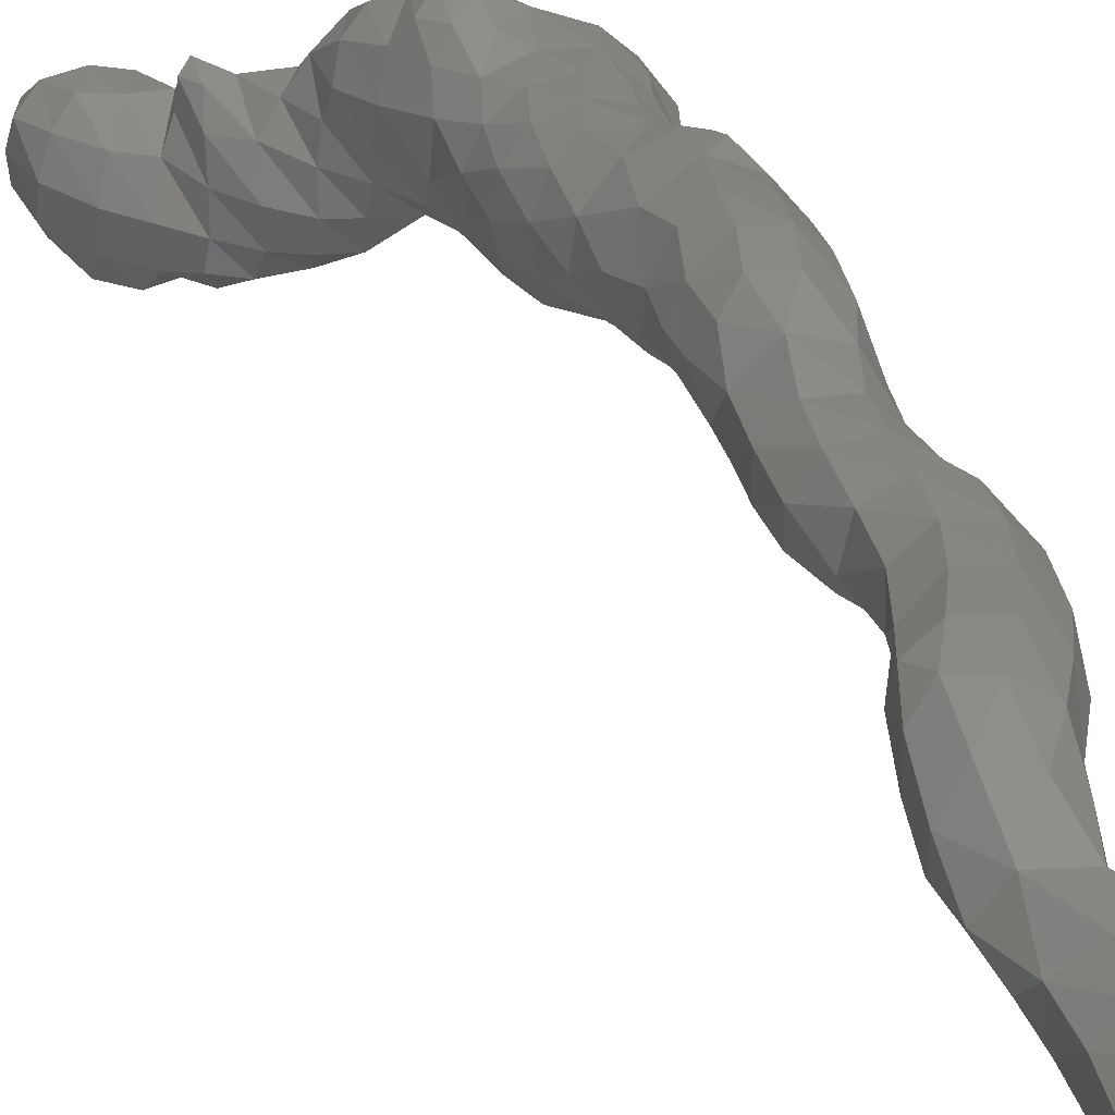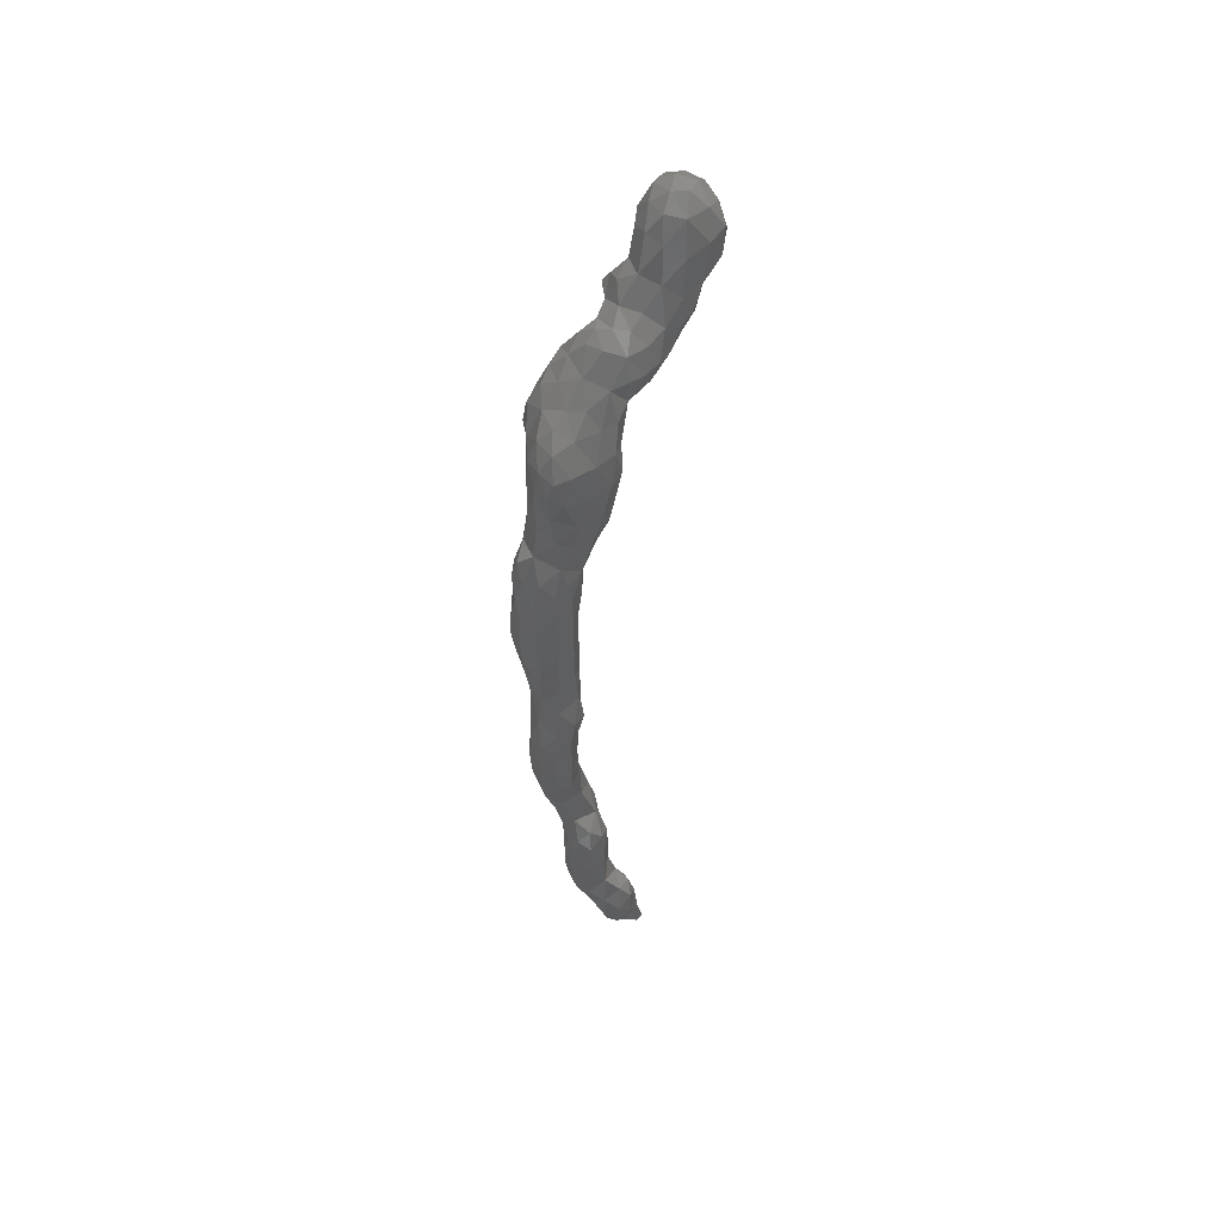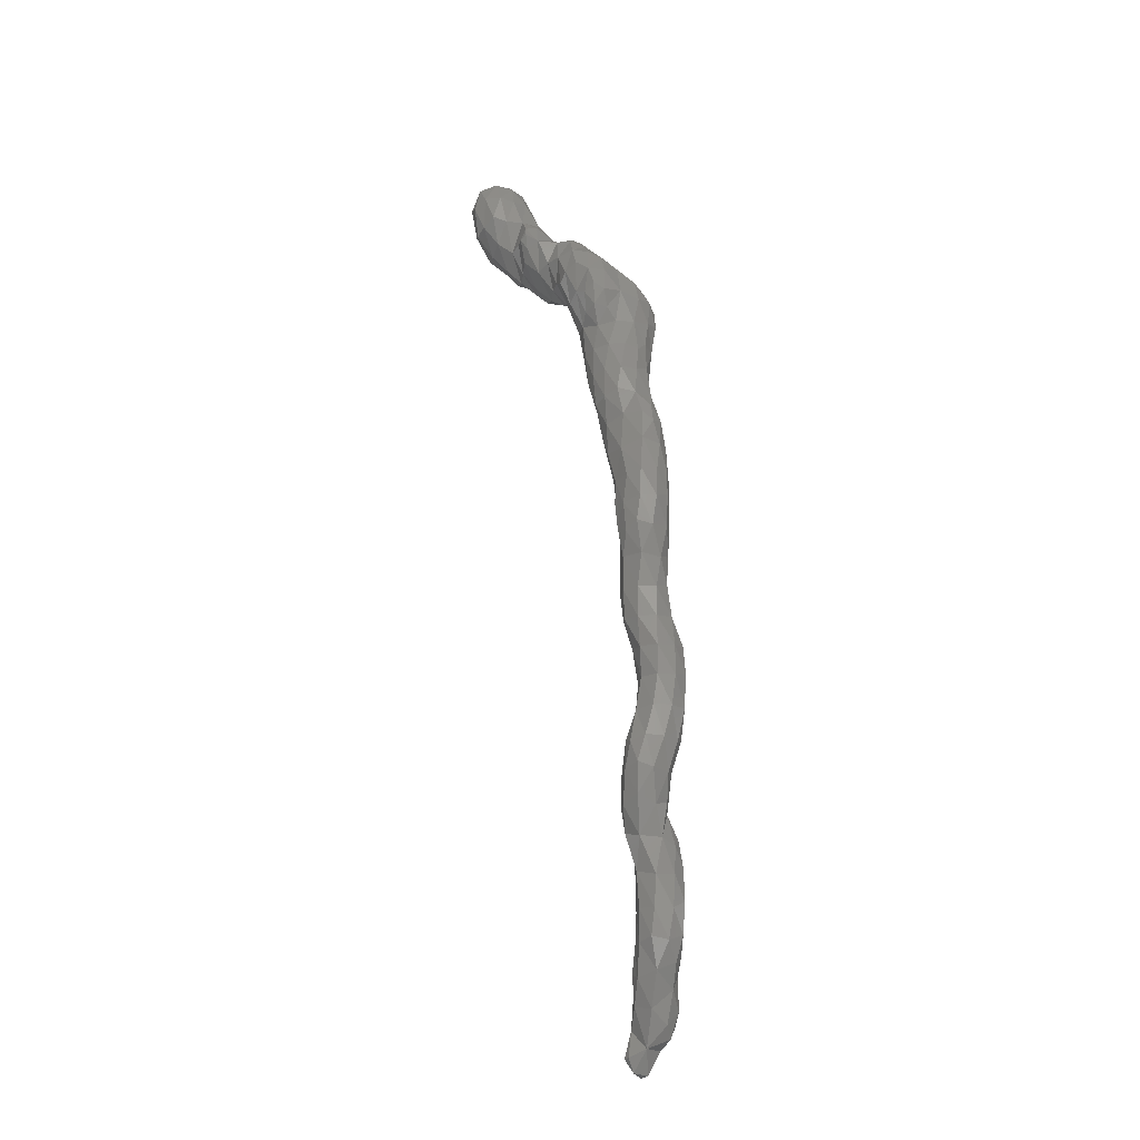
<metadata>
{"format":"stl","ext":"stl","renderer":"f3d","projection":"perspective","resolution":1024,"background":"white","views":[{"elev":22.4,"azim":170.0,"up":"+Y"},{"elev":56.5,"azim":-76.9,"up":"+Z"},{"elev":-26.7,"azim":172.0,"up":"+Z"}]}
</metadata>
<code>
# stl→obj: 366 verts, 728 faces
v 90.23 149.1 82.44
v 90.08 148.7 83.3
v 89.66 149 83.04
v 90.76 149.2 83.42
v 89.91 149.8 82.46
v 89.14 149.8 83.93
v 90.82 150 82.56
v 91.34 150 83.37
v 90.15 150.8 83.82
v 91.16 150.4 83.36
v 89.9 149 84.73
v 88.9 149.3 86.23
v 88.29 150.1 85.33
v 90.92 150 85.03
v 88.72 150.9 84.39
v 88.22 151 85.99
v 90.9 151.1 86.15
v 89.05 151.6 85.04
v 90.04 152.1 85.88
v 89.06 149.4 88.15
v 88.27 150 87.25
v 89.98 149.3 87.23
v 90.74 150.2 87.75
v 88.23 151 88.14
v 91.02 151.2 88.1
v 88.75 152.1 86.99
v 90.88 152.2 87.62
v 89.88 153.1 87.93
v 88.92 150.1 89.04
v 89.85 149.7 88.86
v 88.79 151.1 90.19
v 90.18 150.7 89.54
v 88.2 152.1 89.05
v 90.92 151.8 89.64
v 88.7 153.1 88.42
v 88.26 153.2 90.04
v 90.86 152.9 89.56
v 89.24 153.8 89.54
v 90.27 153.7 89.78
v 88.88 151.2 92.28
v 88.09 152 91.08
v 90.06 151.2 91.25
v 90.86 152 91.59
v 88.1 153.1 92.09
v 90.88 153.1 91.59
v 88.94 153.9 91.46
v 90.1 153.9 91.43
v 88.91 151.1 94.34
v 88.09 152 93.19
v 90.03 151.2 93.23
v 90.86 152 93.63
v 88.12 153 94.2
v 91.01 153.2 93.83
v 88.82 153.9 93.57
v 89.99 154.1 93.44
v 89.05 151.3 96.09
v 88.25 151.9 95.25
v 90.03 151.2 95.28
v 91.01 152 95.68
v 88.33 152.8 95.95
v 91.65 153 96.18
v 88.68 153.6 95.36
v 89.58 154.1 95.71
v 90.97 154.1 95.77
v 88.75 152.1 96.75
v 90.04 152 97.46
v 89.07 153.2 97.45
v 91.35 152.4 97.35
v 91.9 153.1 97.93
v 89.26 154.3 97.86
v 91.91 154.1 97.63
v 90.06 154.9 97.5
v 91.2 155.1 98.05
v 89.87 152.9 99.95
v 91.18 152.8 99.13
v 88.89 154 99.88
v 91.93 153.7 99.61
v 89.31 155.2 99.48
v 91.92 154.9 99.6
v 90.33 155.8 99.53
v 91.3 155.7 99.9
v 89.01 153.3 101.9
v 88.29 154.2 101.9
v 90 152.9 101.7
v 91 153.2 101.5
v 91.76 154.4 101.7
v 88.68 155.2 101.5
v 91.66 155.4 101.3
v 89.66 156 101.5
v 90.81 155.9 101.6
v 88.87 153.2 104.1
v 88.17 153.8 103.2
v 90.02 153 103.1
v 91 153.7 103.6
v 88.16 155 103.7
v 91.22 155 103.4
v 89.13 155.9 103.5
v 90.29 155.9 103.6
v 88.83 153.2 106.2
v 88.07 154 105
v 89.98 153.1 105.2
v 90.87 153.9 105.6
v 88.06 155.1 106.1
v 90.88 155.2 105.6
v 88.86 155.9 105.6
v 90.01 156 105.6
v 88.71 153.2 108
v 88.07 154 107.1
v 89.98 153 107.7
v 91.21 154.1 107.9
v 88.15 154.9 107.9
v 90.98 155.5 107.6
v 88.83 155.8 107.6
v 89.98 156.1 107.5
v 89.99 152.6 109.7
v 89.17 153 109.6
v 90.83 153 109.7
v 88.37 154 109
v 91.69 153.7 110
v 88.87 155.2 109.8
v 91.77 154.8 109.6
v 89.99 156 109.5
v 91.14 155.8 109.5
v 90 153 111.6
v 88.9 153.9 111
v 91.28 153.2 111.3
v 91.9 153.9 111.6
v 89.1 155.1 112.1
v 91.91 155 111.6
v 89.94 156 111.5
v 91.12 155.9 111.5
v 89.97 153.1 114.2
v 89.16 153.9 113.1
v 91.12 153.2 113.1
v 91.88 154 113.6
v 88.99 155.1 114.1
v 91.92 155.2 113.8
v 89.65 156.1 113.5
v 90.92 156.3 113.7
v 89.94 153.1 116.2
v 89.13 153.9 115.1
v 91.04 153.1 115.1
v 91.88 153.9 115.6
v 88.83 154.9 115.8
v 92.23 155 116.1
v 89.2 156.1 115.8
v 91.83 156 115.2
v 90.26 156.8 115.5
v 91.25 156.7 115.8
v 89.93 153.1 118.1
v 89.1 153.9 117
v 91.03 153.1 117
v 92.04 154.1 117.8
v 88.82 155.1 117.5
v 92.37 155.1 117.6
v 89.13 156.2 118
v 91.99 156 117.3
v 89.98 157 117.5
v 91.05 157 117.5
v 89.92 153.1 120.1
v 89.09 153.9 118.9
v 91.17 153.1 119.3
v 92.28 153.9 120.1
v 88.82 155.1 119.5
v 92.36 155.2 119.3
v 89.13 156.1 119.9
v 91.81 156.4 119.1
v 89.9 156.8 119.5
v 90.99 157 119.5
v 89.9 153.2 122.1
v 89.12 154 121
v 91 152.9 121.5
v 91.95 153.2 121.1
v 92.62 153.8 121.8
v 88.97 155.2 121.8
v 92.74 154.7 121.5
v 89.61 156.4 121.6
v 92.09 156.1 121.3
v 90.82 156.8 121.8
v 89.85 153.3 123.5
v 89.26 154 123
v 90.76 152.8 124
v 92.2 153 123.2
v 93.03 154 123.5
v 89.2 154.9 123.9
v 92.88 155.1 123.5
v 89.41 155.9 123.6
v 91.94 156.2 123.8
v 90.06 156.7 123.2
v 90.8 156.7 123.8
v 90.85 152.4 125.9
v 90.35 152.9 125.5
v 91.92 152.2 125.7
v 93.18 153.1 125.6
v 89.79 153.7 125.1
v 93.45 154.4 125.4
v 89.91 155.3 125.8
v 93.02 155.4 125.5
v 90.11 156.3 124.5
v 91.11 156.2 125.5
v 92.29 156 125.9
v 91.82 151.5 127.8
v 90.94 152 127.4
v 92.82 151.9 127.5
v 90.2 152.9 126.9
v 93.64 152.7 127.7
v 89.81 154 127.5
v 93.87 153.7 127.5
v 90.13 155.1 128.1
v 93.71 154.8 127.4
v 90.94 155.9 127.5
v 92.03 156.1 127.5
v 93.05 155.6 127.5
v 92.15 151.2 129.7
v 90.93 151.6 129.5
v 93.3 151.9 129.4
v 89.96 152.8 129.2
v 93.96 152.9 129.5
v 89.62 154.2 129.8
v 94.1 154 129.4
v 90.22 155.3 129.9
v 93.67 155 129.4
v 90.8 155.8 129.2
v 91.69 156 129.5
v 92.78 155.7 129.4
v 91.2 151.2 131.6
v 90.1 152.1 131.6
v 92.16 150.9 131.9
v 92.87 151.2 131.1
v 93.66 151.9 131.4
v 89.33 153.3 131.6
v 94.37 153.1 131.7
v 89.28 154.2 132
v 94.31 154.5 131.4
v 89.96 155.1 131.7
v 93.45 155.4 131
v 91.06 155.8 131.3
v 92.3 155.9 131.2
v 90.82 151.9 133.6
v 91.91 151.1 133.6
v 93.02 151.1 133.3
v 94.15 151.9 133.5
v 89.81 153 133.6
v 95.14 153 134
v 89.3 153.9 133.4
v 95.14 154.1 133.5
v 89.81 154.8 133.6
v 94.28 155.4 132.1
v 94.88 155.3 133.8
v 90.66 155.6 133.3
v 91.97 156 133.6
v 92.93 156.1 132.2
v 93.8 156.1 132.3
v 94.41 156 133.2
v 93.17 156.5 133.3
v 93.87 156.5 133.8
v 91.85 151.9 135.3
v 92.7 151.2 135.2
v 93.85 151 135.6
v 95.04 152 134.9
v 90.94 153.1 135.3
v 92.05 152.7 136.4
v 95.95 153.1 135.8
v 90.06 154.1 134.8
v 91.03 154.3 135.7
v 91.9 153.8 136.4
v 95.8 154 135.2
v 90.83 155.1 134.9
v 92.04 155.1 136
v 95.58 154.8 135.6
v 93.07 156.2 135
v 94.19 156 135.3
v 94.96 155.5 136
v 95.01 150 136.2
v 95.01 149.6 137.7
v 94.17 150.2 137.5
v 96.09 150 136.1
v 95.93 149.3 137.4
v 96.99 149.9 136.9
v 93.52 150.8 137.5
v 95.12 151.1 135.4
v 96.02 150.9 135.8
v 97.08 151 136.6
v 93 151.7 137.2
v 96.04 152 135.9
v 97.11 152.2 137.2
v 93.04 153.1 137.8
v 96.55 153 137.5
v 92.95 154.4 137.3
v 94.04 154.2 138.3
v 95.97 154 137.3
v 93.21 155.4 136.6
v 94.09 155.2 137.2
v 95.11 154.8 137.5
v 97.08 148.9 138
v 97.07 148.4 139.6
v 96.4 148.8 139.1
v 98.14 149 138.2
v 97.75 148.4 139
v 98.89 148.8 139.2
v 94.87 150.2 139
v 95.84 149.5 139.4
v 98.03 149.9 137.8
v 99.04 150 138.7
v 94.04 151.1 138.8
v 95.07 151.1 139.7
v 95.85 150.7 140.2
v 98.05 151 137.8
v 98.84 151.2 139.4
v 93.92 152.3 139.1
v 94.94 152 139.8
v 96.13 152 140.2
v 98.09 152.2 138
v 98.52 152.2 139.4
v 94.15 153.2 139.2
v 94.83 152.9 139.7
v 95.92 153.1 139.2
v 97.23 153 139.3
v 98.01 153 138.6
v 98.46 153 139.2
v 95.09 153.8 138.9
v 98.15 153.4 139.5
v 99.17 148 140.3
v 98.98 147.3 142.1
v 97.9 148.1 141
v 100.1 147.9 141.4
v 96.75 148.8 140.9
v 100.2 148.9 140.1
v 101.2 149 142
v 96.58 149.9 141.7
v 100.1 150.1 139.7
v 101.2 150.1 141.4
v 96.95 151.2 141.8
v 99.88 151.2 140.1
v 100.9 151.2 141.4
v 97.28 152.4 140.9
v 98.25 152 141.5
v 99.38 151.9 141.6
v 100.3 151.9 141.9
v 98.11 152.9 140.3
v 99.13 147.3 143.9
v 98.19 147.8 143.6
v 99.87 147.3 143.1
v 100.8 148.1 143.4
v 97.28 148.9 143
v 101.5 149.2 143.9
v 97.3 150 143.8
v 101.7 150.1 143.5
v 97.96 151.1 143.8
v 101.5 151 143.1
v 98.86 151.8 143.3
v 99.83 151.9 143.6
v 100.9 151.7 143.5
v 98.96 148.1 145.2
v 100 147.9 144.8
v 98.05 149 145.1
v 99.1 149.2 146
v 100.1 148.9 145.8
v 101 148.8 145
v 98.08 150.2 145.2
v 98.96 150.1 145.9
v 100.1 150.1 145.9
v 101.2 149.8 145.2
v 98.93 151.2 144.9
v 100.1 151.2 145.2
v 101.2 150.9 144.8
f 1 2 3
f 1 4 2
f 3 5 1
f 5 3 6
f 4 1 7
f 7 1 5
f 7 8 4
f 6 9 5
f 7 5 9
f 9 10 7
f 8 7 10
f 2 11 3
f 11 2 4
f 12 13 6
f 6 11 12
f 11 6 3
f 4 14 11
f 14 4 8
f 13 15 6
f 15 13 16
f 9 6 15
f 14 9 17
f 10 9 14
f 8 10 14
f 16 18 15
f 9 15 18
f 18 19 9
f 17 9 19
f 20 21 12
f 13 12 21
f 12 11 22
f 20 12 22
f 22 11 14
f 14 23 22
f 16 13 21
f 21 24 16
f 23 14 17
f 17 25 23
f 16 24 26
f 18 16 26
f 19 18 26
f 19 27 17
f 25 17 27
f 26 28 19
f 27 19 28
f 20 29 21
f 22 30 20
f 29 20 30
f 30 22 23
f 24 29 31
f 21 29 24
f 30 32 29
f 31 29 32
f 23 25 32
f 30 23 32
f 24 33 26
f 33 24 31
f 25 34 32
f 34 25 27
f 26 33 35
f 33 36 35
f 28 26 35
f 28 37 27
f 34 27 37
f 35 36 38
f 28 35 38
f 38 39 28
f 37 28 39
f 40 41 31
f 33 31 41
f 32 42 31
f 40 31 42
f 42 32 34
f 34 43 42
f 36 33 41
f 41 44 36
f 43 34 37
f 37 45 43
f 36 44 46
f 38 36 46
f 39 38 47
f 47 38 46
f 45 37 39
f 45 39 47
f 48 49 40
f 41 40 49
f 42 50 40
f 48 40 50
f 50 42 43
f 43 51 50
f 44 41 49
f 49 52 44
f 51 43 45
f 45 53 51
f 44 52 54
f 46 44 54
f 46 55 47
f 55 46 54
f 53 45 47
f 53 47 55
f 56 57 48
f 49 48 57
f 50 58 48
f 56 48 58
f 58 50 51
f 51 59 58
f 52 49 57
f 57 60 52
f 59 51 53
f 53 61 59
f 52 60 62
f 54 52 62
f 54 63 55
f 63 54 62
f 55 64 53
f 64 55 63
f 61 53 64
f 56 65 57
f 58 66 56
f 65 56 66
f 66 58 59
f 60 65 67
f 57 65 60
f 67 65 66
f 59 68 66
f 68 59 61
f 61 69 68
f 62 60 67
f 63 62 67
f 67 70 63
f 64 71 61
f 69 61 71
f 63 70 72
f 64 63 72
f 72 73 64
f 71 64 73
f 66 74 67
f 66 68 75
f 74 66 75
f 75 68 69
f 67 74 76
f 70 67 76
f 69 77 75
f 77 69 71
f 70 78 72
f 78 70 76
f 73 79 71
f 77 71 79
f 72 78 80
f 73 72 80
f 80 81 73
f 79 73 81
f 82 83 76
f 82 76 74
f 74 84 82
f 75 85 74
f 84 74 85
f 85 75 77
f 77 86 85
f 83 87 76
f 78 76 87
f 86 77 79
f 79 88 86
f 87 89 78
f 80 78 89
f 81 80 90
f 90 80 89
f 88 79 81
f 88 81 90
f 91 92 82
f 83 82 92
f 82 84 93
f 91 82 93
f 93 85 94
f 85 93 84
f 94 85 86
f 87 83 95
f 95 83 92
f 86 88 96
f 94 86 96
f 95 97 87
f 89 87 97
f 97 98 89
f 96 90 98
f 98 90 89
f 88 90 96
f 99 100 91
f 92 91 100
f 93 101 91
f 99 91 101
f 101 93 94
f 94 102 101
f 95 92 100
f 100 103 95
f 102 94 96
f 96 104 102
f 95 103 105
f 97 95 105
f 98 97 106
f 106 97 105
f 104 96 98
f 104 98 106
f 107 108 99
f 100 99 108
f 101 109 99
f 107 99 109
f 109 101 102
f 102 110 109
f 103 100 108
f 108 111 103
f 110 102 104
f 104 112 110
f 103 111 113
f 105 103 113
f 105 114 106
f 114 105 113
f 112 104 106
f 112 106 114
f 115 116 109
f 109 117 115
f 107 116 118
f 108 107 118
f 116 107 109
f 117 109 110
f 110 119 117
f 111 118 120
f 118 111 108
f 119 110 121
f 121 110 112
f 113 111 120
f 120 122 113
f 114 113 122
f 114 123 112
f 123 114 122
f 121 112 123
f 115 124 116
f 124 115 117
f 116 125 118
f 125 116 124
f 117 126 124
f 126 117 119
f 119 127 126
f 120 118 125
f 125 128 120
f 127 119 121
f 121 129 127
f 120 128 130
f 122 120 130
f 122 131 123
f 131 122 130
f 129 121 123
f 129 123 131
f 132 133 124
f 125 124 133
f 124 126 134
f 132 124 134
f 134 126 127
f 127 135 134
f 128 125 133
f 133 136 128
f 135 127 129
f 129 137 135
f 128 136 138
f 130 128 138
f 130 139 131
f 139 130 138
f 137 129 131
f 137 131 139
f 140 141 132
f 133 132 141
f 134 142 132
f 140 132 142
f 142 134 135
f 135 143 142
f 136 133 141
f 141 144 136
f 143 135 137
f 137 145 143
f 136 146 138
f 146 136 144
f 139 147 137
f 145 137 147
f 138 146 148
f 139 138 148
f 148 149 139
f 147 139 149
f 150 151 140
f 141 140 151
f 142 152 140
f 150 140 152
f 152 142 143
f 143 153 152
f 144 141 151
f 151 154 144
f 153 143 145
f 145 155 153
f 146 144 154
f 154 156 146
f 147 157 145
f 155 145 157
f 146 156 158
f 148 146 158
f 149 148 159
f 159 148 158
f 157 147 149
f 157 149 159
f 160 161 150
f 151 150 161
f 152 162 150
f 160 150 162
f 162 152 153
f 153 163 162
f 154 151 161
f 161 164 154
f 163 153 165
f 165 153 155
f 156 154 164
f 164 166 156
f 165 157 167
f 155 157 165
f 156 166 168
f 158 156 168
f 158 169 159
f 169 158 168
f 167 157 159
f 167 159 169
f 170 171 160
f 161 160 171
f 162 172 160
f 170 160 172
f 162 163 173
f 172 162 173
f 163 174 173
f 164 161 171
f 171 175 164
f 174 163 176
f 176 163 165
f 166 175 177
f 175 166 164
f 167 178 165
f 176 165 178
f 168 166 177
f 177 179 168
f 169 168 179
f 178 167 169
f 178 169 179
f 180 181 170
f 171 170 181
f 172 182 170
f 180 170 182
f 173 183 172
f 182 172 183
f 183 173 174
f 174 184 183
f 175 171 181
f 181 185 175
f 184 174 176
f 176 186 184
f 175 187 177
f 187 175 185
f 186 176 178
f 178 188 186
f 177 187 189
f 179 177 189
f 189 190 179
f 188 178 179
f 188 179 190
f 191 192 182
f 183 193 182
f 191 182 193
f 193 183 194
f 180 195 181
f 192 195 182
f 182 195 180
f 194 183 184
f 184 196 194
f 185 195 197
f 181 195 185
f 196 184 186
f 186 198 196
f 187 197 199
f 185 197 187
f 197 200 199
f 188 200 201
f 198 186 188
f 198 188 201
f 189 187 199
f 190 189 199
f 190 199 200
f 188 190 200
f 202 203 193
f 193 204 202
f 191 203 205
f 192 191 205
f 203 191 193
f 204 193 194
f 194 206 204
f 195 192 205
f 205 207 195
f 206 194 208
f 208 194 196
f 197 195 207
f 207 209 197
f 196 210 208
f 210 196 198
f 197 209 211
f 200 197 211
f 200 212 201
f 212 200 211
f 201 213 198
f 213 201 212
f 210 198 213
f 214 215 202
f 203 202 215
f 214 202 204
f 204 216 214
f 215 217 203
f 205 203 217
f 216 204 206
f 206 218 216
f 207 205 217
f 217 219 207
f 218 206 208
f 208 220 218
f 209 207 219
f 219 221 209
f 220 208 210
f 210 222 220
f 209 221 223
f 211 209 223
f 211 224 212
f 224 211 223
f 212 225 213
f 225 212 224
f 222 210 213
f 222 213 225
f 226 227 215
f 226 215 214
f 214 228 226
f 214 216 229
f 228 214 229
f 216 230 229
f 217 227 231
f 215 227 217
f 230 216 218
f 218 232 230
f 219 217 231
f 231 233 219
f 232 218 220
f 220 234 232
f 219 233 235
f 221 219 235
f 234 222 236
f 222 234 220
f 235 237 221
f 223 221 237
f 224 237 238
f 237 224 223
f 225 224 238
f 238 236 225
f 222 225 236
f 226 239 227
f 239 226 240
f 240 226 228
f 229 241 228
f 240 228 241
f 241 229 230
f 230 242 241
f 227 243 231
f 243 227 239
f 242 230 232
f 232 244 242
f 231 243 245
f 233 231 245
f 244 232 246
f 246 232 234
f 245 247 233
f 235 233 247
f 236 248 234
f 234 249 246
f 249 234 248
f 247 250 235
f 237 235 250
f 237 251 238
f 251 237 250
f 238 251 252
f 236 238 252
f 248 236 253
f 253 236 252
f 248 254 249
f 254 248 253
f 251 255 252
f 253 252 255
f 255 256 253
f 254 253 256
f 240 257 239
f 257 240 258
f 258 240 241
f 241 242 259
f 258 241 259
f 242 260 259
f 239 261 243
f 261 239 257
f 257 262 261
f 260 242 244
f 244 263 260
f 243 264 245
f 264 243 261
f 261 265 264
f 261 262 266
f 265 261 266
f 263 244 267
f 267 244 246
f 247 245 264
f 264 268 247
f 268 264 265
f 266 269 265
f 268 265 269
f 246 270 267
f 270 246 249
f 250 247 268
f 251 250 268
f 251 268 269
f 269 271 251
f 272 273 249
f 272 249 254
f 270 249 273
f 255 251 271
f 256 255 271
f 271 272 256
f 254 256 272
f 274 275 276
f 277 278 274
f 275 274 278
f 277 279 278
f 259 276 280
f 274 276 259
f 259 281 274
f 274 282 277
f 282 274 281
f 279 277 283
f 283 277 282
f 258 284 257
f 280 284 259
f 259 284 258
f 281 259 260
f 281 285 282
f 285 281 260
f 282 286 283
f 286 282 285
f 262 284 287
f 257 284 262
f 285 260 263
f 285 288 286
f 288 285 263
f 266 287 289
f 262 287 266
f 287 290 289
f 267 291 263
f 288 263 291
f 269 289 292
f 266 289 269
f 289 290 293
f 292 289 293
f 290 294 293
f 294 291 270
f 270 291 267
f 271 269 292
f 272 271 292
f 272 292 293
f 273 272 293
f 273 293 294
f 270 273 294
f 295 296 297
f 298 299 295
f 296 295 299
f 298 300 299
f 275 301 276
f 278 302 275
f 301 275 302
f 278 279 295
f 278 295 297
f 302 278 297
f 295 303 298
f 303 295 279
f 300 298 304
f 304 298 303
f 276 305 280
f 305 276 301
f 301 306 305
f 302 307 301
f 306 301 307
f 279 308 303
f 308 279 283
f 303 309 304
f 309 303 308
f 284 305 310
f 280 305 284
f 305 306 311
f 310 305 311
f 307 312 306
f 311 306 312
f 283 313 308
f 313 283 286
f 308 314 309
f 314 308 313
f 287 310 315
f 284 310 287
f 311 316 310
f 315 310 316
f 312 317 311
f 316 311 317
f 286 288 318
f 288 317 318
f 318 317 312
f 318 319 286
f 313 286 319
f 313 320 314
f 320 313 319
f 290 287 315
f 315 321 290
f 321 315 316
f 291 321 317
f 317 321 316
f 288 291 317
f 319 318 322
f 320 319 322
f 294 290 321
f 291 294 321
f 323 324 325
f 323 326 324
f 296 327 297
f 327 296 325
f 325 296 299
f 325 300 323
f 300 325 299
f 326 323 328
f 328 323 300
f 328 329 326
f 302 327 330
f 297 327 302
f 300 331 328
f 331 300 304
f 329 328 332
f 332 328 331
f 307 330 333
f 302 330 307
f 304 334 331
f 334 304 309
f 331 335 332
f 335 331 334
f 312 333 336
f 307 333 312
f 333 337 336
f 309 337 338
f 337 309 314
f 334 309 338
f 338 339 334
f 335 334 339
f 318 312 336
f 336 340 318
f 340 336 337
f 314 320 340
f 337 314 340
f 322 318 340
f 320 322 340
f 341 342 324
f 325 324 342
f 324 326 343
f 341 324 343
f 326 344 343
f 342 345 325
f 327 325 345
f 344 326 329
f 329 346 344
f 330 327 345
f 345 347 330
f 346 329 348
f 348 329 332
f 333 347 349
f 347 333 330
f 332 350 348
f 350 332 335
f 337 333 349
f 349 351 337
f 338 337 351
f 339 338 352
f 352 338 351
f 339 353 335
f 353 339 352
f 350 335 353
f 341 354 342
f 343 355 341
f 354 341 355
f 355 343 344
f 345 342 356
f 356 342 354
f 354 357 356
f 355 358 354
f 357 354 358
f 344 359 355
f 358 355 359
f 359 344 346
f 347 356 360
f 345 356 347
f 356 357 361
f 360 356 361
f 358 362 357
f 361 357 362
f 359 363 358
f 362 358 363
f 348 363 346
f 359 346 363
f 349 347 360
f 360 364 349
f 364 360 361
f 362 365 361
f 364 361 365
f 363 366 362
f 365 362 366
f 348 350 366
f 363 348 366
f 351 349 364
f 352 351 364
f 352 364 365
f 353 352 365
f 353 365 366
f 350 353 366

</code>
